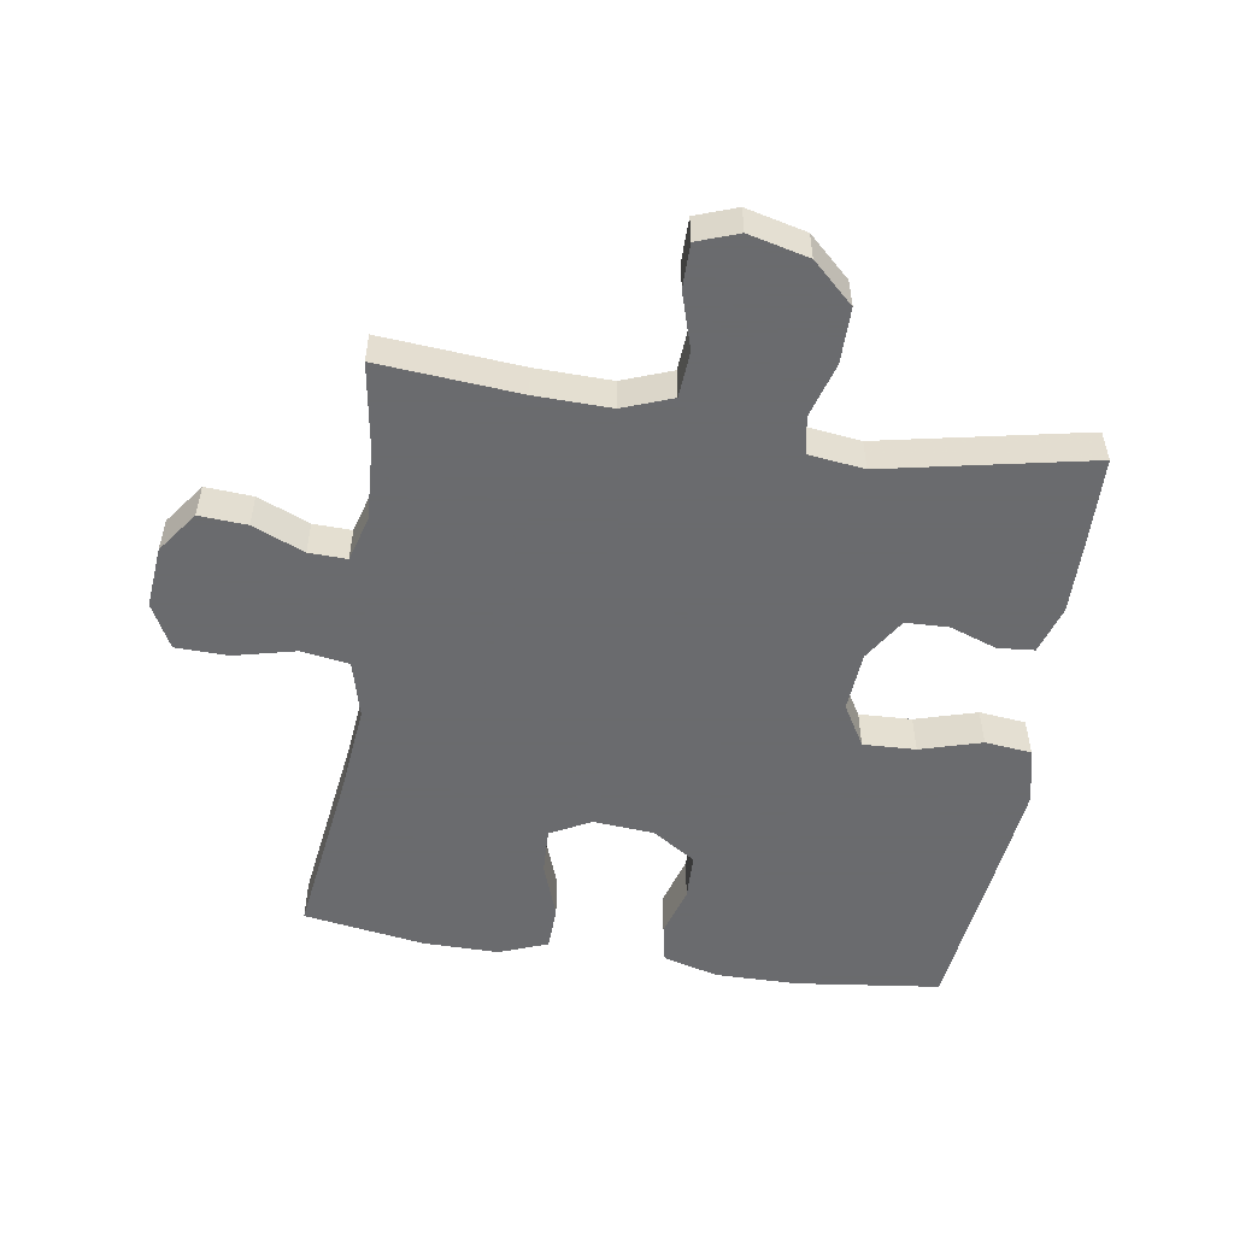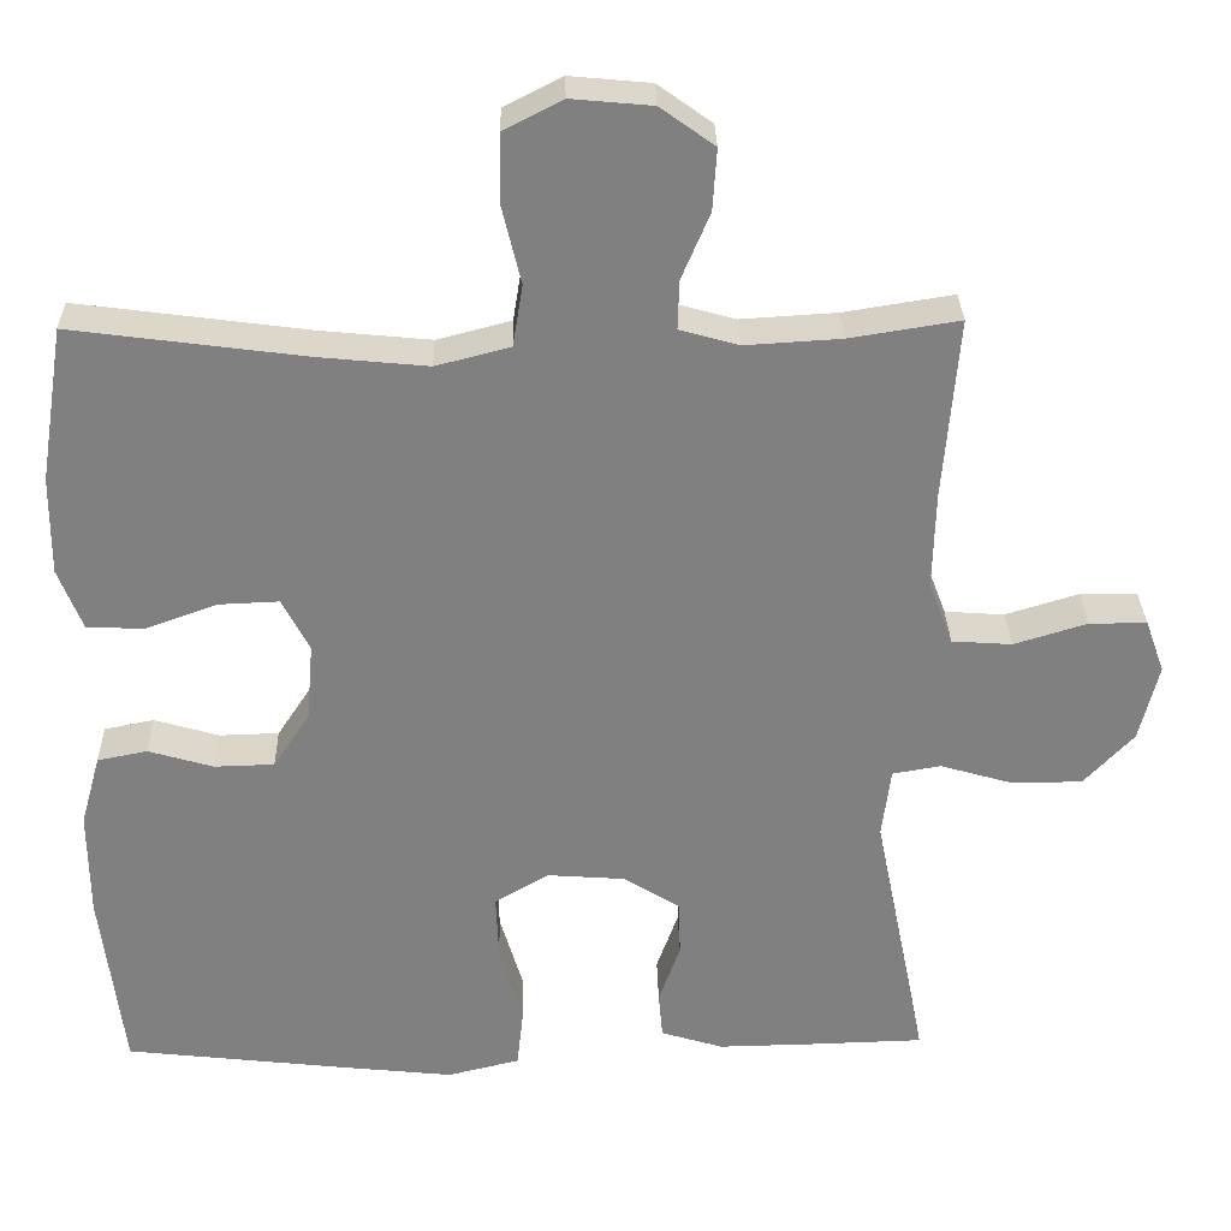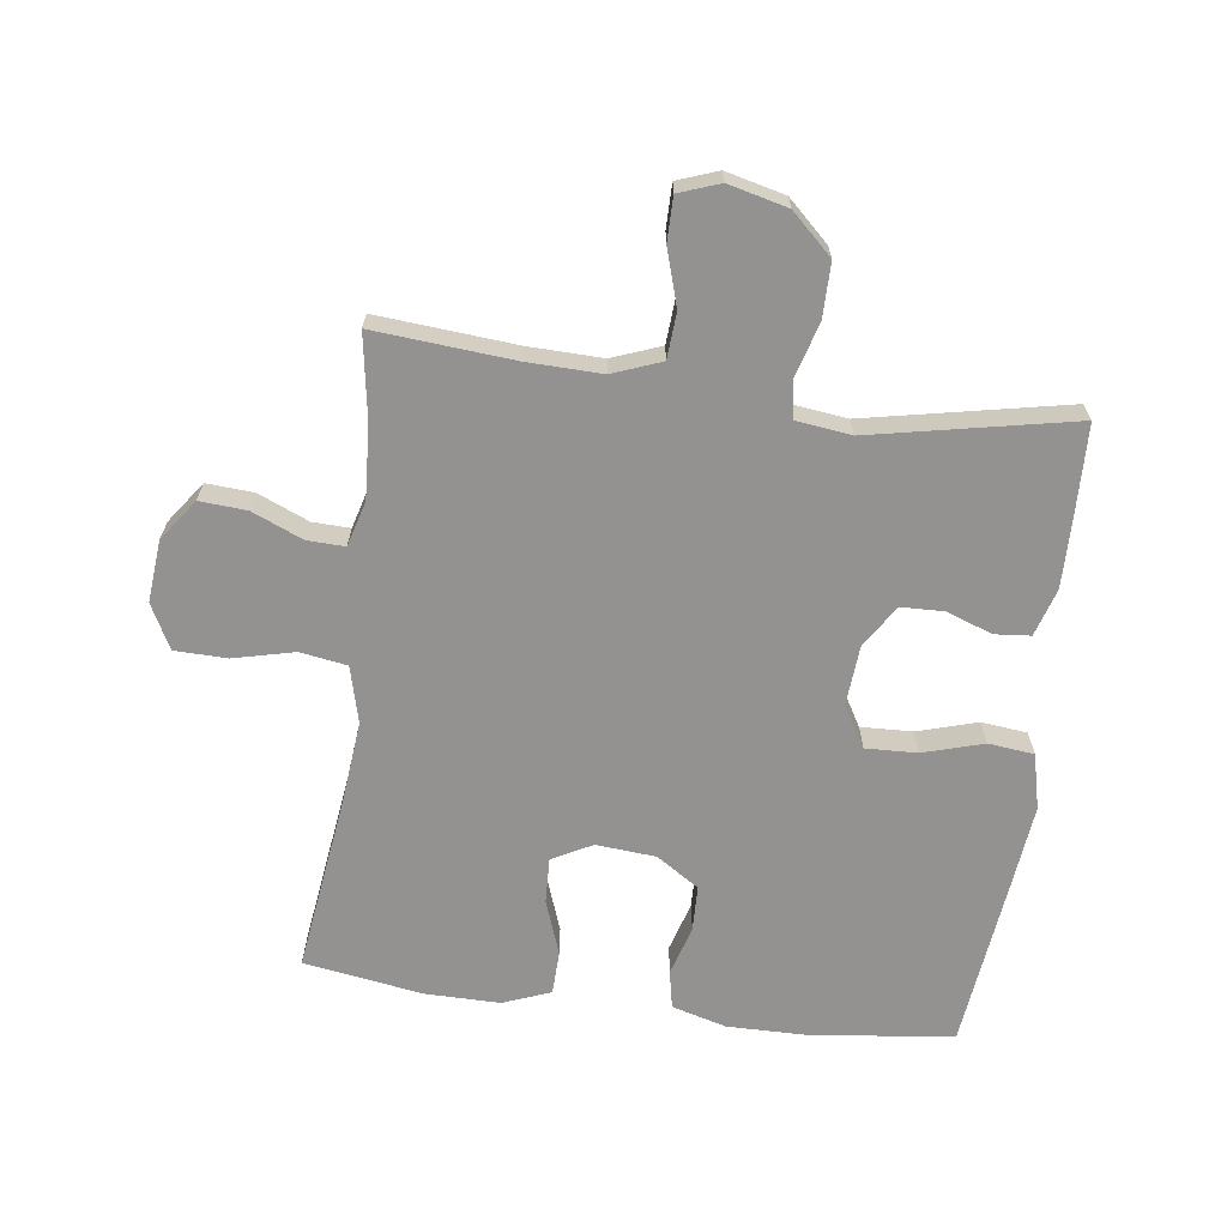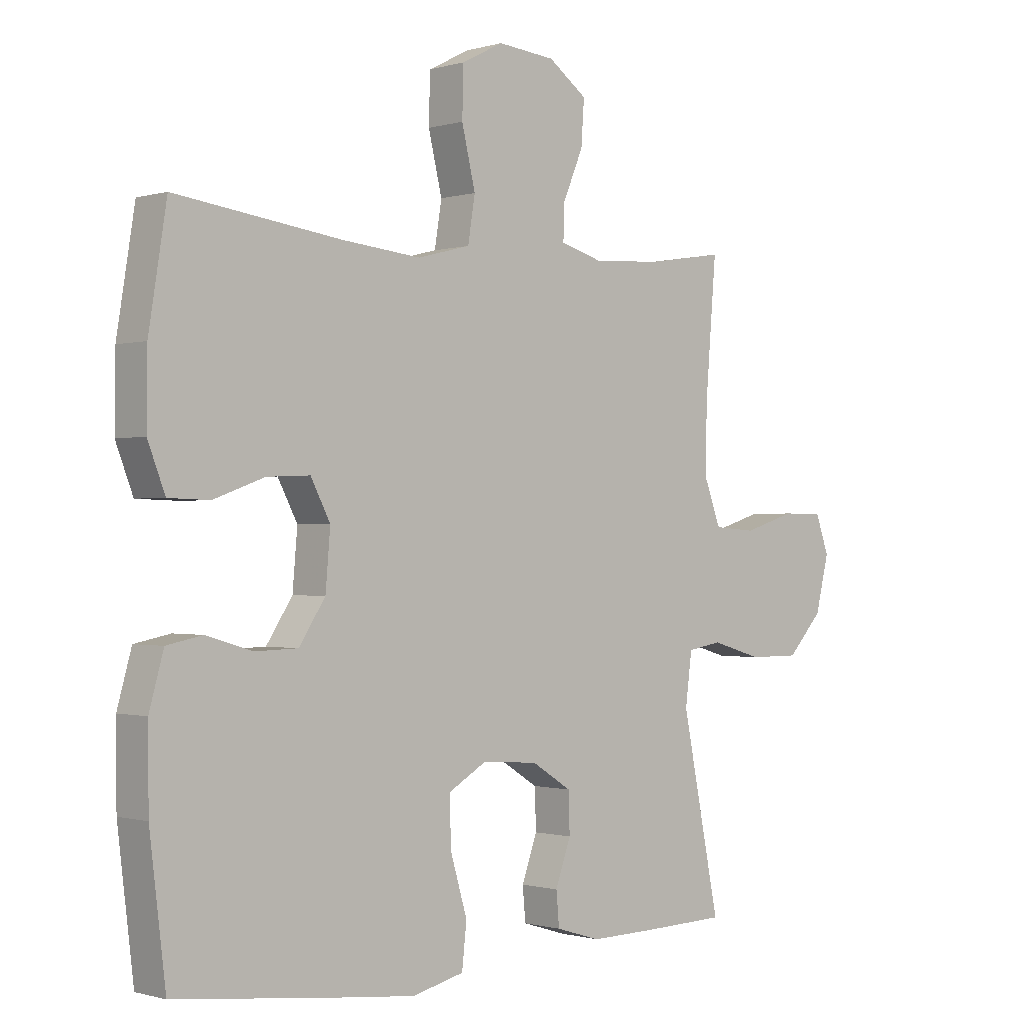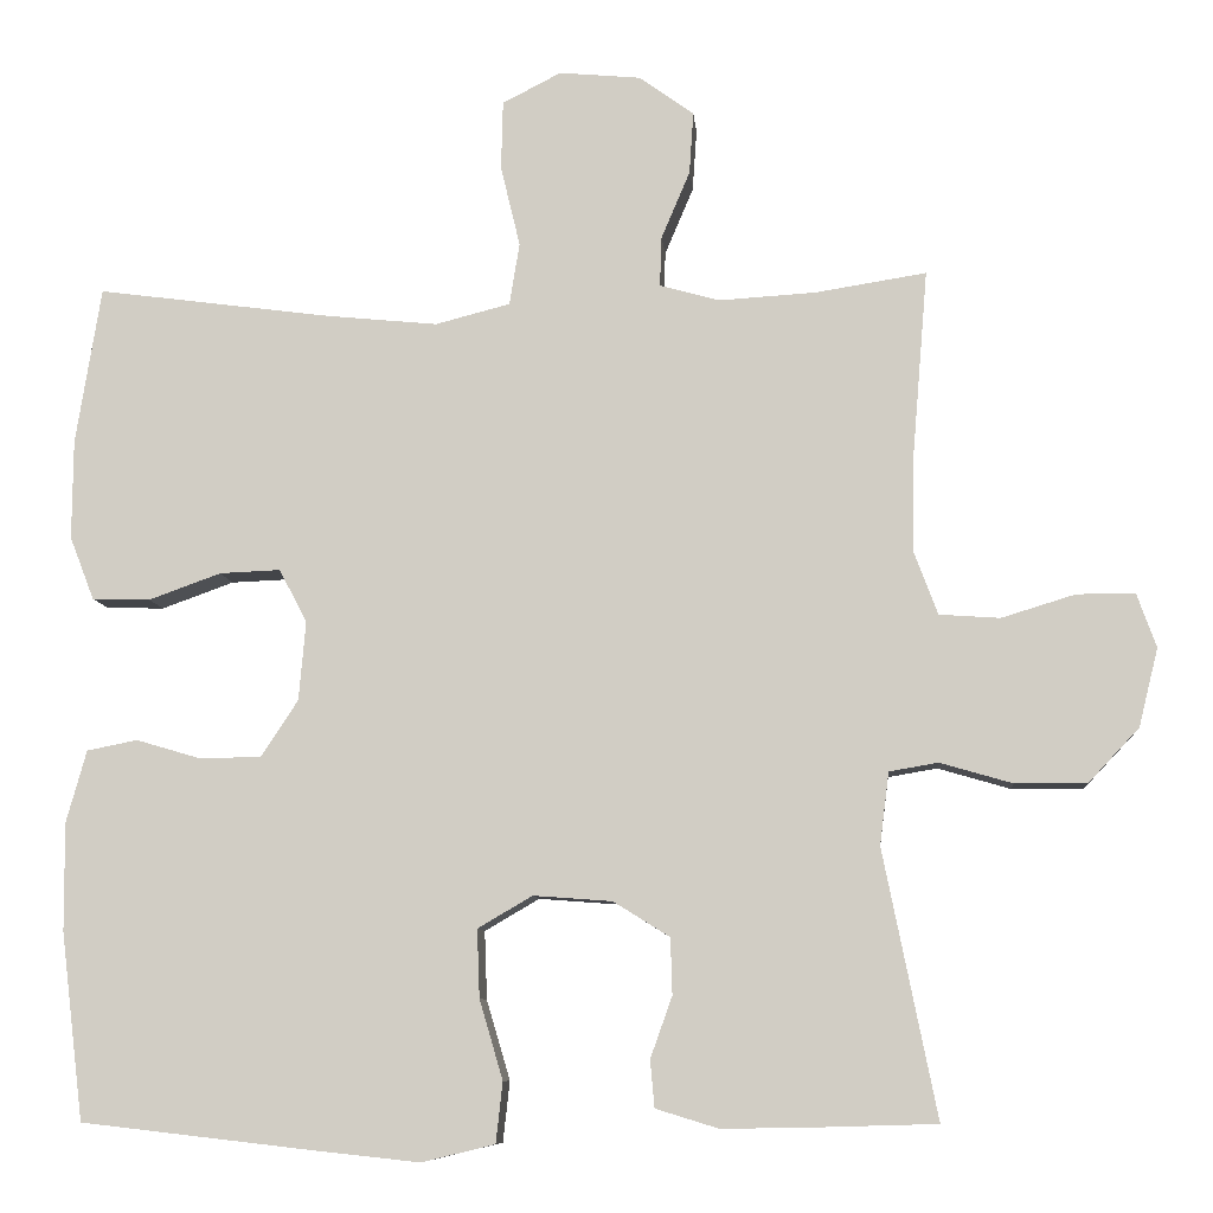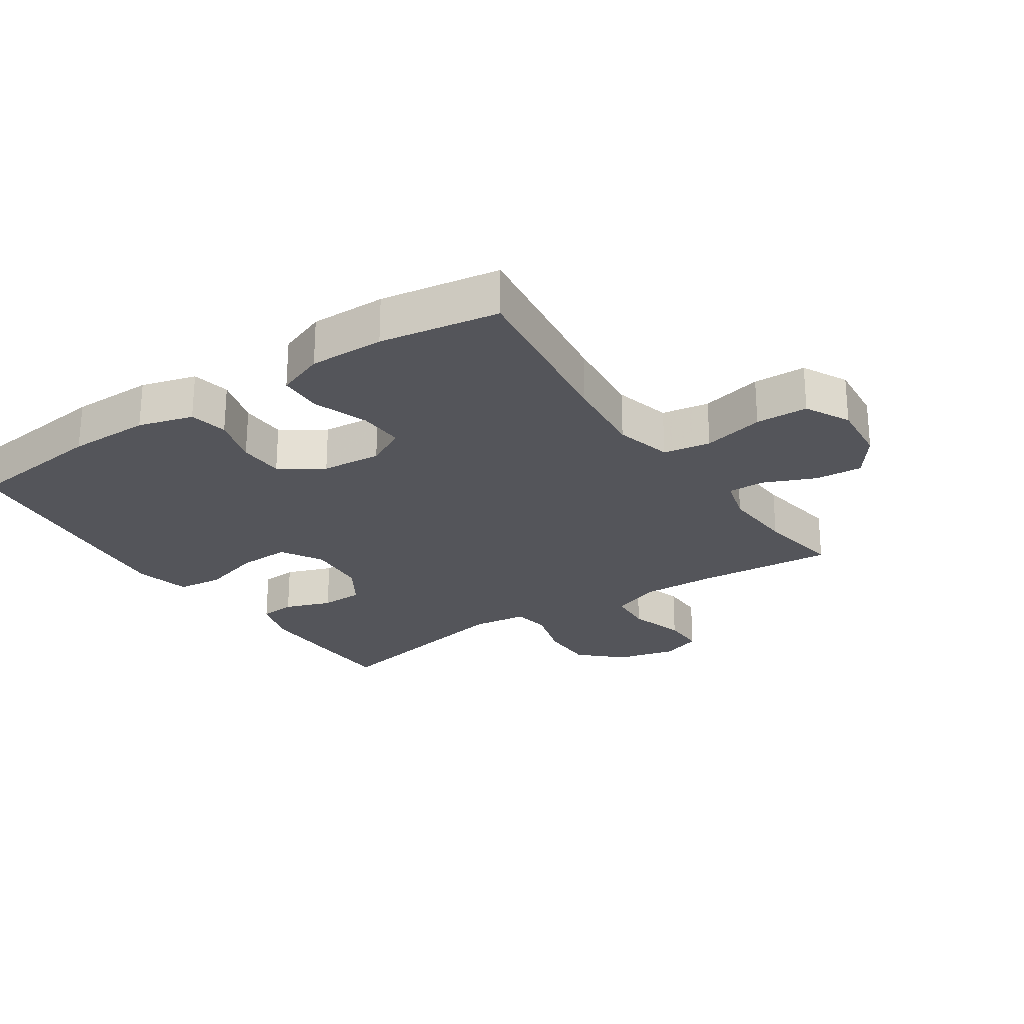
<metadata>
{"format":"obj","ext":"obj","renderer":"f3d","projection":"perspective","resolution":1024,"background":"white","views":[{"elev":-53.3,"azim":81.2,"up":"+Y"},{"elev":30.0,"azim":-1.3,"up":"+Z"},{"elev":-66.4,"azim":82.5,"up":"+Y"},{"elev":-0.7,"azim":-42.8,"up":"+Z"},{"elev":-8.7,"azim":4.9,"up":"+Z"},{"elev":-24.9,"azim":-56.2,"up":"+Y"}]}
</metadata>
<code>
v 0.5 0.07 0.5
v 0.482 0.07 0.282
v 0.479 0.07 0.165
v 0.508 0.07 0.088
v 0.58 0.07 0.083
v 0.668 0.07 0.11
v 0.737 0.07 0.11
v 0.76 0.07 0.046
v 0.737 0.07 -0.047
v 0.677 0.07 -0.111
v 0.591 0.07 -0.111
v 0.505 0.07 -0.086
v 0.447 0.07 -0.096
v 0.436 0.07 -0.182
v 0.5 0.07 -0.5
v 0.362 0.07 -0.504
v 0.248 0.07 -0.506
v 0.173 0.07 -0.483
v 0.168 0.07 -0.427
v 0.194 0.07 -0.354
v 0.192 0.07 -0.287
v 0.125 0.07 -0.245
v 0.031 0.07 -0.238
v -0.034 0.07 -0.276
v -0.031 0.07 -0.357
v -0.003 0.07 -0.452
v -0.011 0.07 -0.524
v -0.098 0.07 -0.545
v -0.229 0.07 -0.531
v -0.5 0.07 -0.5
v -0.527 0.07 -0.278
v -0.528 0.07 -0.149
v -0.504 0.07 -0.063
v -0.444 0.07 -0.051
v -0.366 0.07 -0.074
v -0.294 0.07 -0.072
v -0.25 0.07 -0.005
v -0.242 0.07 0.089
v -0.275 0.07 0.152
v -0.347 0.07 0.149
v -0.433 0.07 0.118
v -0.502 0.07 0.12
v -0.531 0.07 0.195
v -0.53 0.07 0.313
v -0.5 0.07 0.5
v -0.221 0.07 0.463
v -0.089 0.07 0.45
v 0 0.07 0.473
v 0.012 0.07 0.547
v -0.011 0.07 0.643
v -0.009 0.07 0.725
v 0.061 0.07 0.761
v 0.158 0.07 0.752
v 0.223 0.07 0.705
v 0.218 0.07 0.631
v 0.184 0.07 0.551
v 0.182 0.07 0.492
v 0.253 0.07 0.472
v 0.368 0.07 0.479
v 0.5 0 0.5
v 0.482 0 0.282
v 0.479 0 0.165
v 0.508 0 0.088
v 0.58 0 0.083
v 0.668 0 0.11
v 0.737 0 0.11
v 0.76 0 0.046
v 0.737 0 -0.047
v 0.677 0 -0.111
v 0.591 0 -0.111
v 0.505 0 -0.086
v 0.447 0 -0.096
v 0.436 0 -0.182
v 0.5 0 -0.5
v 0.362 0 -0.504
v 0.248 0 -0.506
v 0.173 0 -0.483
v 0.168 0 -0.427
v 0.194 0 -0.354
v 0.192 0 -0.287
v 0.125 0 -0.245
v 0.031 0 -0.238
v -0.034 0 -0.276
v -0.031 0 -0.357
v -0.003 0 -0.452
v -0.011 0 -0.524
v -0.098 0 -0.545
v -0.229 0 -0.531
v -0.5 0 -0.5
v -0.527 0 -0.278
v -0.528 0 -0.149
v -0.504 0 -0.063
v -0.444 0 -0.051
v -0.366 0 -0.074
v -0.294 0 -0.072
v -0.25 0 -0.005
v -0.242 0 0.089
v -0.275 0 0.152
v -0.347 0 0.149
v -0.433 0 0.118
v -0.502 0 0.12
v -0.531 0 0.195
v -0.53 0 0.313
v -0.5 0 0.5
v -0.221 0 0.463
v -0.089 0 0.45
v 0 0 0.473
v 0.012 0 0.547
v -0.011 0 0.643
v -0.009 0 0.725
v 0.061 0 0.761
v 0.158 0 0.752
v 0.223 0 0.705
v 0.218 0 0.631
v 0.184 0 0.551
v 0.182 0 0.492
v 0.253 0 0.472
v 0.368 0 0.479
f 54 55 56
f 53 54 56
f 52 53 56
f 51 52 56
f 50 51 56
f 49 50 56
f 48 49 56 57
f 47 48 57 58
f 44 45 46
f 43 44 46
f 42 43 46
f 41 42 46
f 40 41 46
f 39 40 46 47
f 47 58 59
f 39 47 59
f 38 39 59
f 33 34 35
f 32 33 35
f 31 32 35
f 30 31 35
f 29 30 35
f 28 29 35
f 27 28 35
f 26 27 35
f 25 26 35
f 24 25 35 36
f 23 24 36 37
f 18 19 20
f 17 18 20
f 16 17 20
f 15 16 20
f 14 15 20
f 13 14 20 21
f 10 11 12
f 9 10 12
f 8 9 12
f 7 8 12
f 6 7 12
f 5 6 12
f 4 5 12 13
f 13 21 22
f 4 13 22
f 3 4 22
f 59 1 2
f 37 38 59
f 23 37 59
f 22 23 59
f 3 22 59
f 2 3 59
f 115 114 113
f 115 113 112
f 115 112 111
f 115 111 110
f 115 110 109
f 115 109 108
f 116 115 108 107
f 117 116 107 106
f 105 104 103
f 105 103 102
f 105 102 101
f 105 101 100
f 105 100 99
f 106 105 99 98
f 118 117 106
f 118 106 98
f 118 98 97
f 94 93 92
f 94 92 91
f 94 91 90
f 94 90 89
f 94 89 88
f 94 88 87
f 94 87 86
f 94 86 85
f 94 85 84
f 95 94 84 83
f 96 95 83 82
f 79 78 77
f 79 77 76
f 79 76 75
f 79 75 74
f 79 74 73
f 80 79 73 72
f 71 70 69
f 71 69 68
f 71 68 67
f 71 67 66
f 71 66 65
f 71 65 64
f 72 71 64 63
f 81 80 72
f 81 72 63
f 81 63 62
f 61 60 118
f 118 97 96
f 118 96 82
f 118 82 81
f 118 81 62
f 118 62 61
f 1 60 61 2
f 2 61 62 3
f 3 62 63 4
f 4 63 64 5
f 5 64 65 6
f 6 65 66 7
f 7 66 67 8
f 8 67 68 9
f 9 68 69 10
f 10 69 70 11
f 11 70 71 12
f 12 71 72 13
f 13 72 73 14
f 14 73 74 15
f 15 74 75 16
f 16 75 76 17
f 17 76 77 18
f 18 77 78 19
f 19 78 79 20
f 20 79 80 21
f 21 80 81 22
f 22 81 82 23
f 23 82 83 24
f 24 83 84 25
f 25 84 85 26
f 26 85 86 27
f 27 86 87 28
f 28 87 88 29
f 29 88 89 30
f 30 89 90 31
f 31 90 91 32
f 32 91 92 33
f 33 92 93 34
f 34 93 94 35
f 35 94 95 36
f 36 95 96 37
f 37 96 97 38
f 38 97 98 39
f 39 98 99 40
f 40 99 100 41
f 41 100 101 42
f 42 101 102 43
f 43 102 103 44
f 44 103 104 45
f 45 104 105 46
f 46 105 106 47
f 47 106 107 48
f 48 107 108 49
f 49 108 109 50
f 50 109 110 51
f 51 110 111 52
f 52 111 112 53
f 53 112 113 54
f 54 113 114 55
f 55 114 115 56
f 56 115 116 57
f 57 116 117 58
f 58 117 118 59
f 59 118 60 1

</code>
